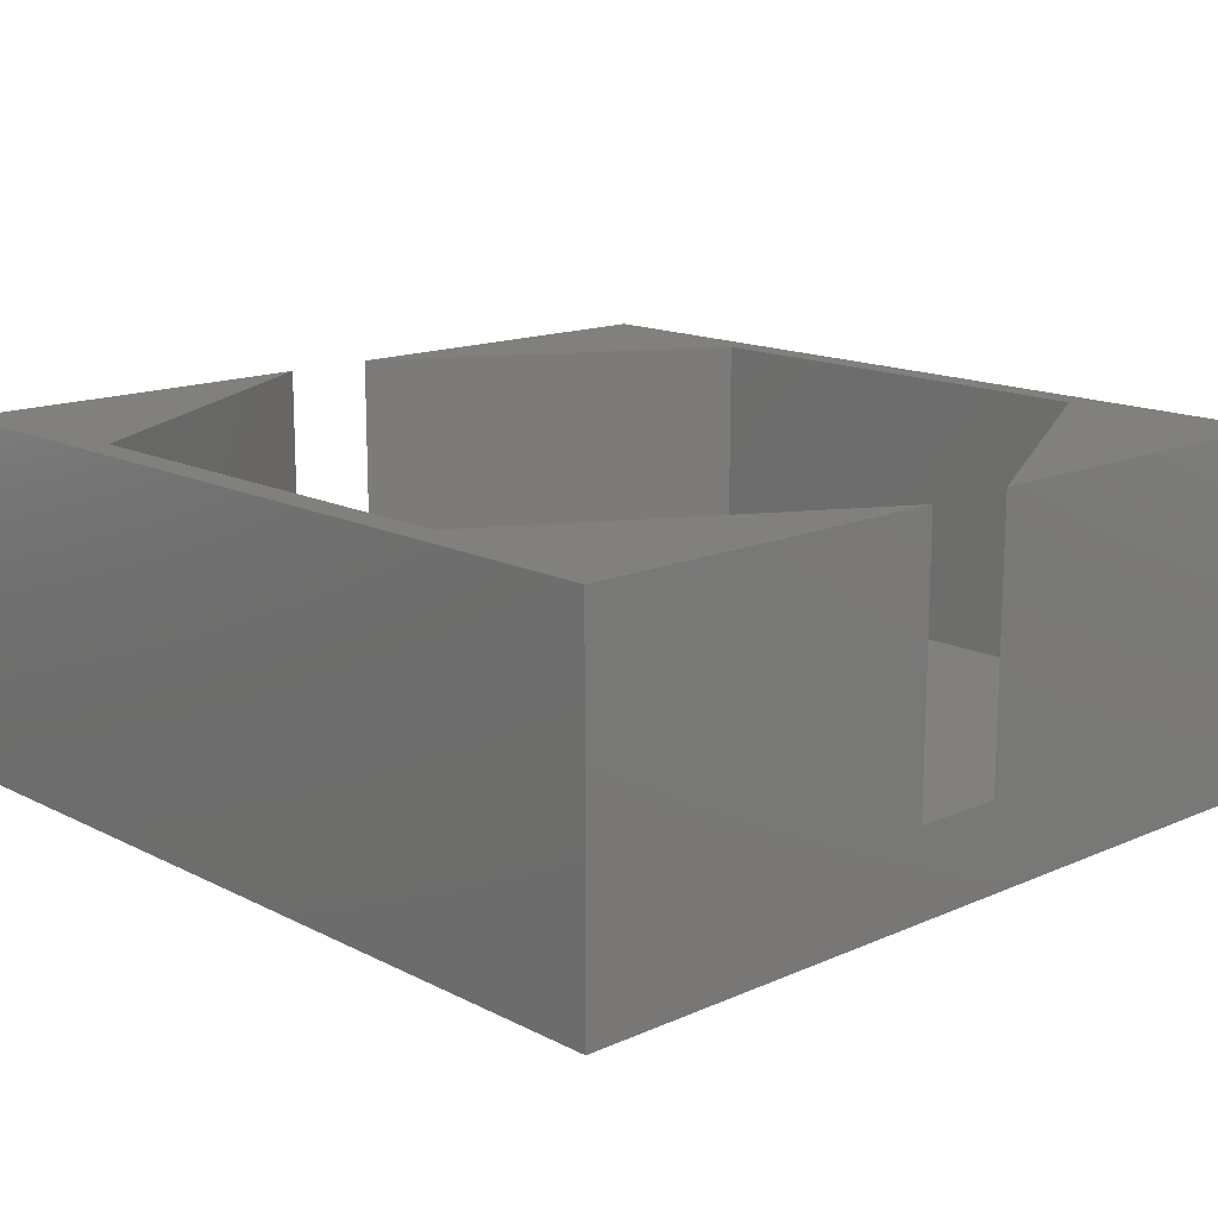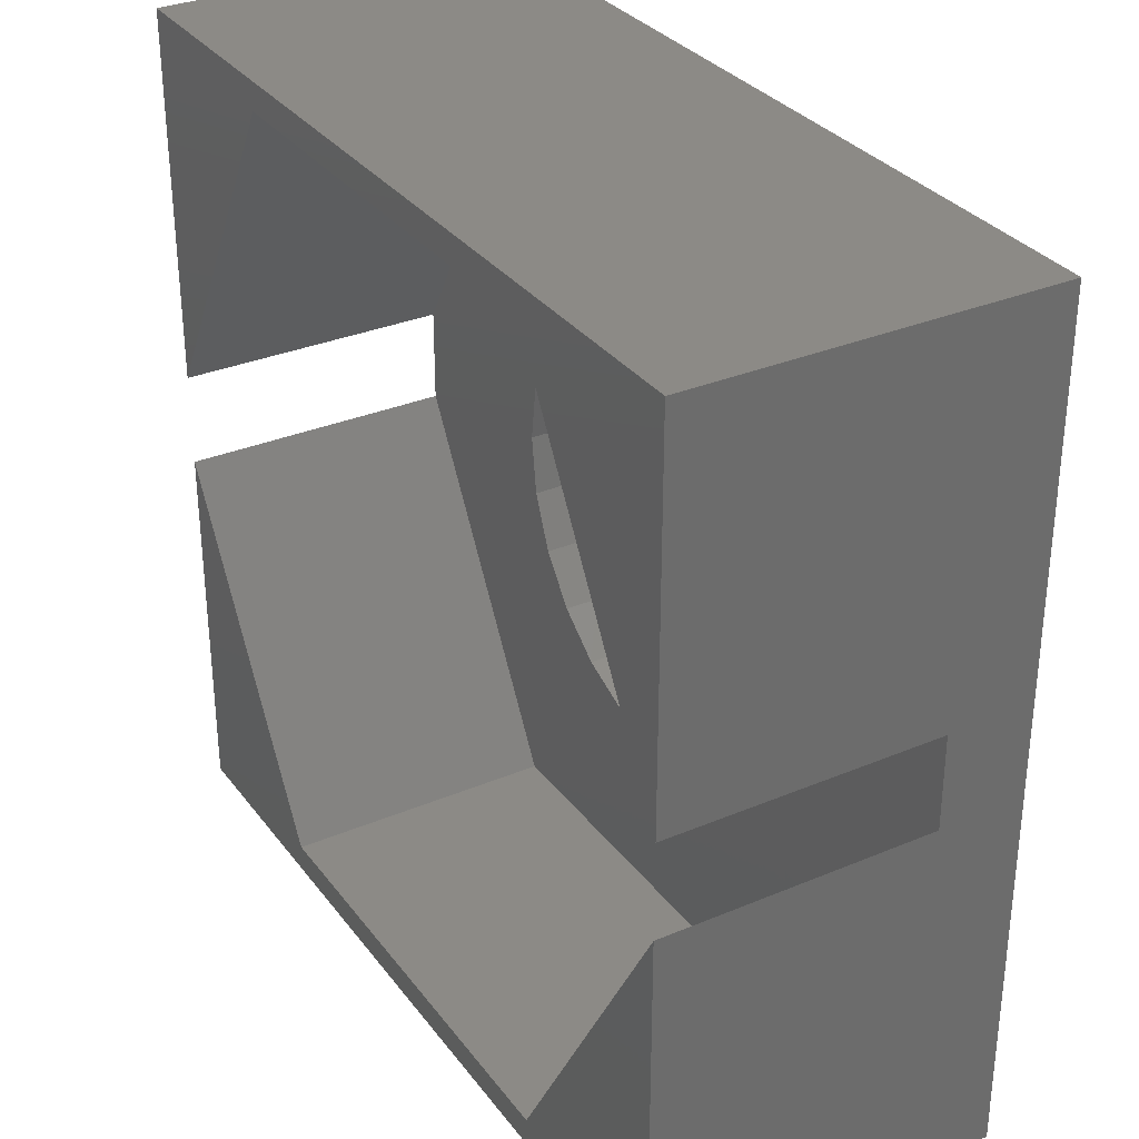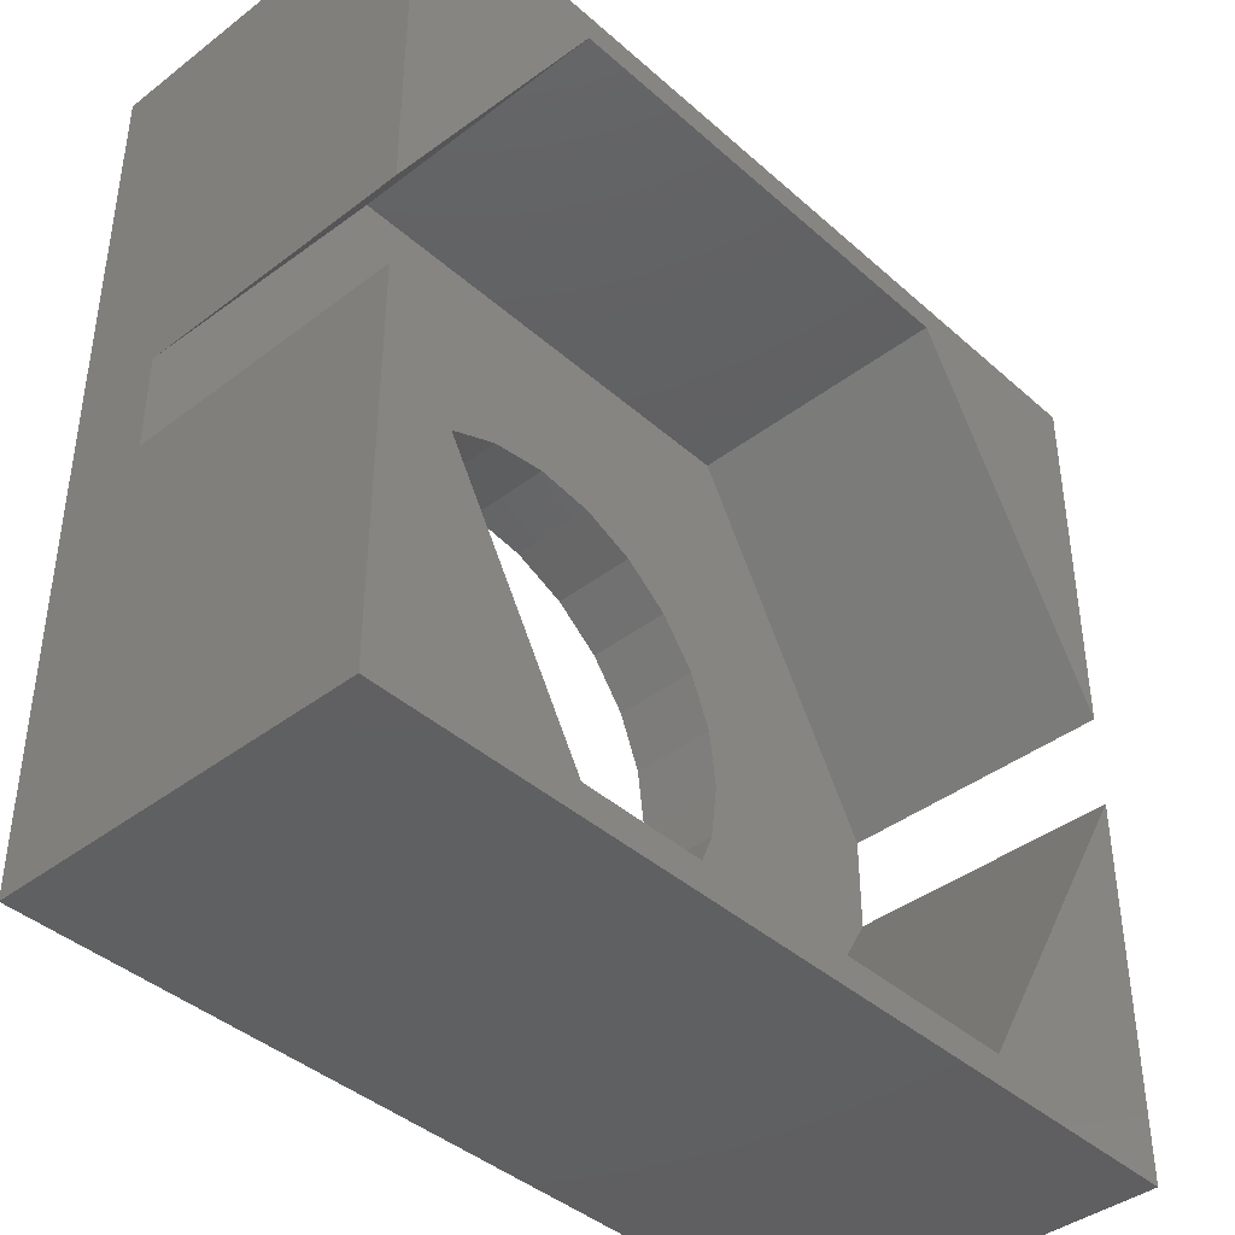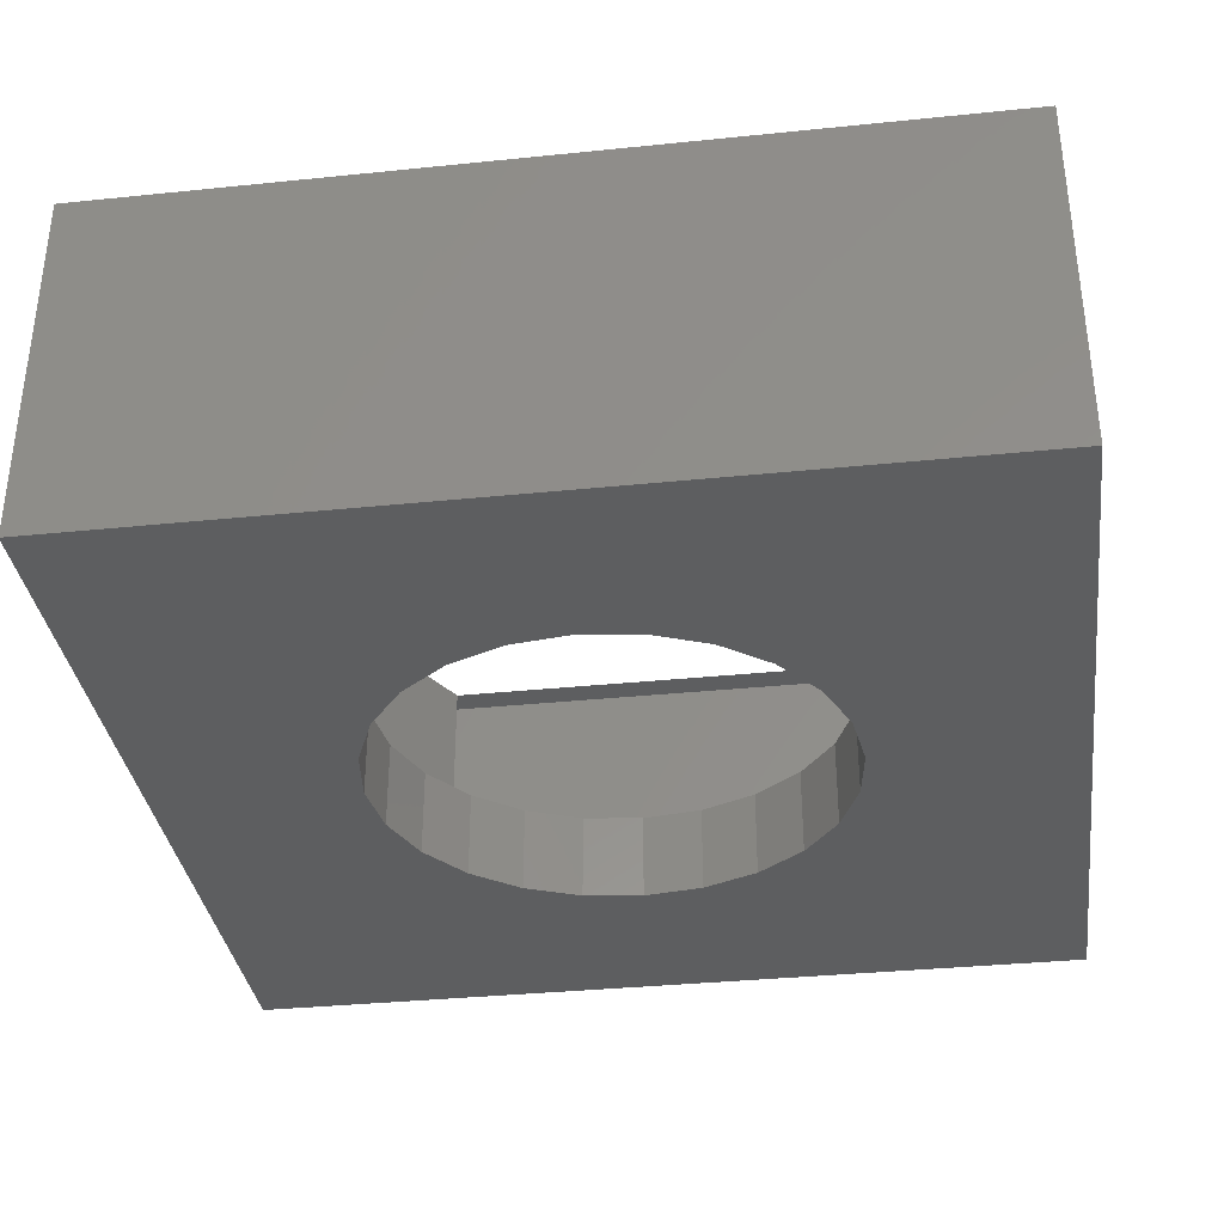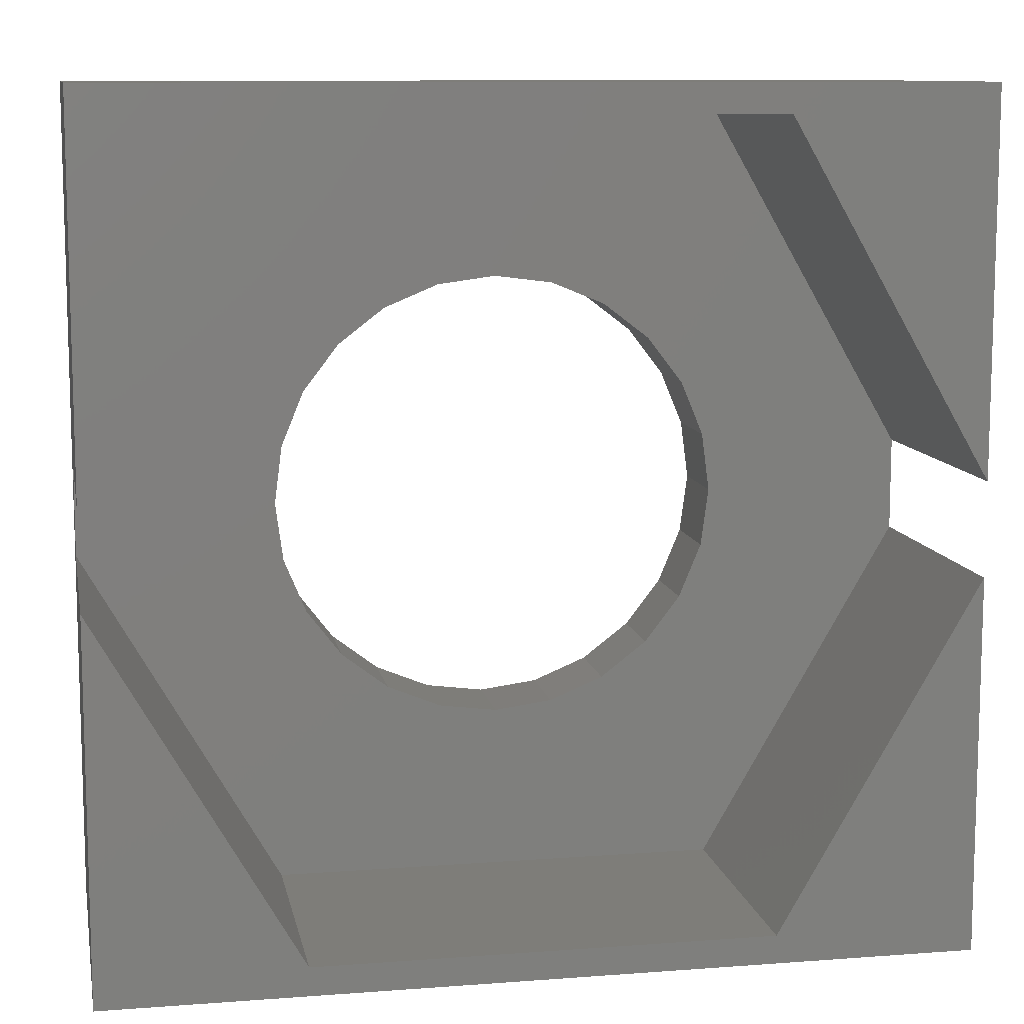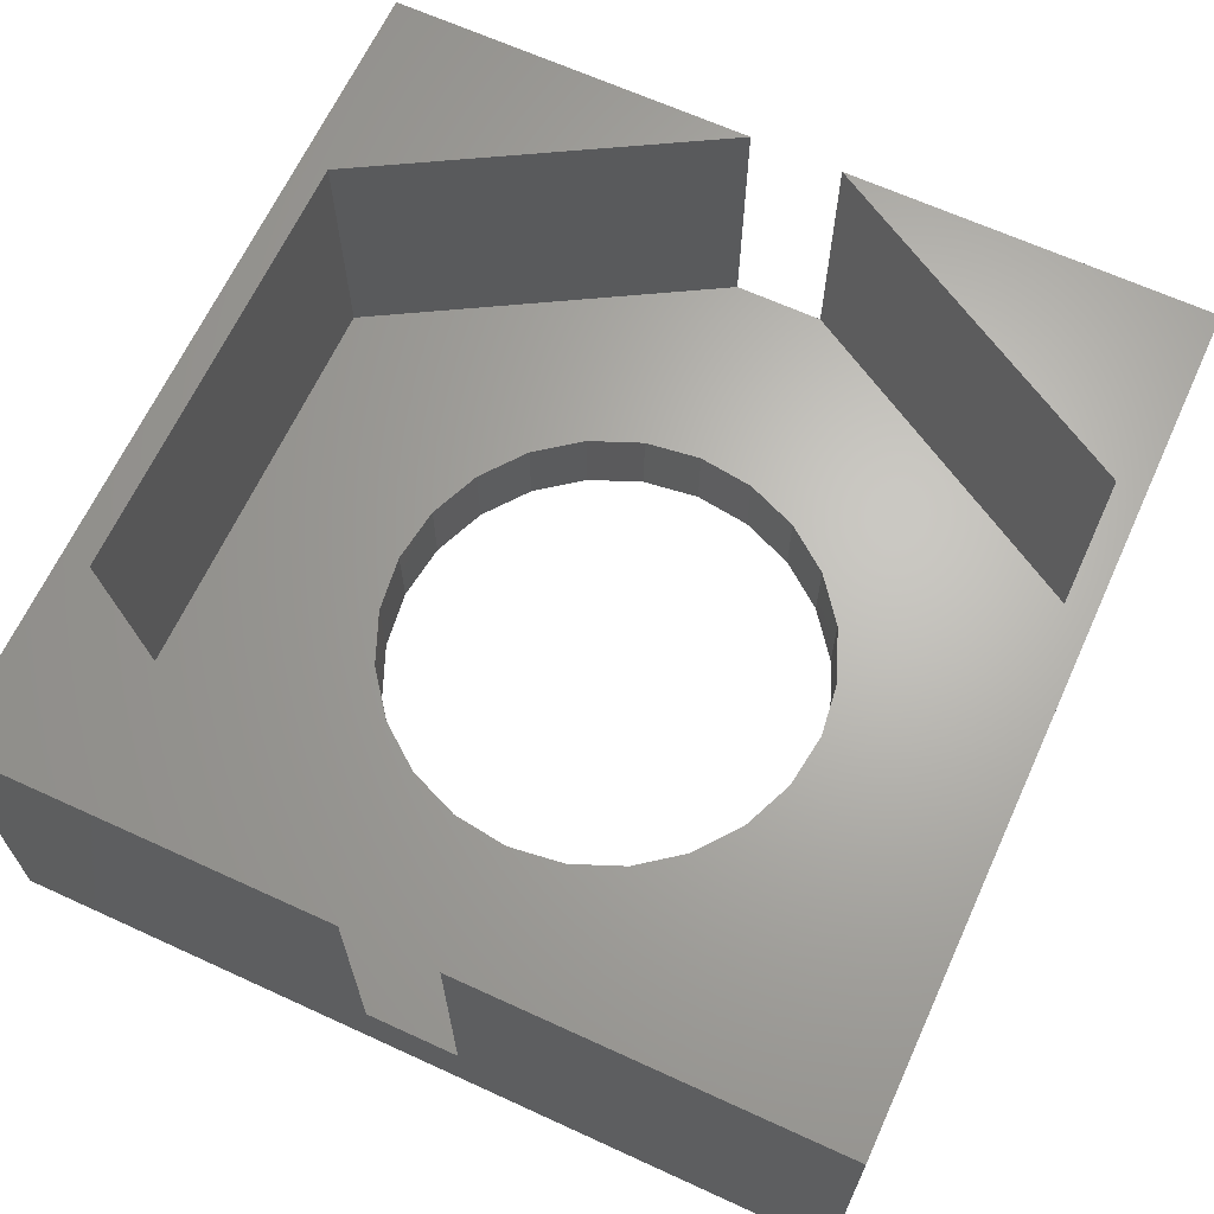
<metadata>
{"format":"stl","ext":"stl","renderer":"f3d","projection":"perspective","resolution":1024,"background":"white","views":[{"elev":15.0,"azim":47.0,"up":"+Z"},{"elev":31.9,"azim":59.4,"up":"+Y"},{"elev":-40.9,"azim":-47.1,"up":"+Y"},{"elev":-34.7,"azim":-172.2,"up":"+Z"},{"elev":10.3,"azim":-10.8,"up":"+Y"},{"elev":65.7,"azim":-65.3,"up":"+Z"}]}
</metadata>
<code>
# stl→obj: 72 verts, 140 faces
v 148.4 -404.3 2
v 148.4 -407.8 -0.5
v 148.4 -407.8 2
v 148.4 -408.7 2
v 148.4 -412.1 -1.3
v 148.4 -412.1 2
v 148.4 -408.7 -0.5
v 148.4 -404.3 -1.3
v 150.3 -411.9 -0.5
v 150.3 -408.8 -0.5
v 150.3 -408.2 -0.5
v 150.6 -409.3 -0.5
v 150.9 -409.7 -0.5
v 151.3 -410 -0.5
v 154.5 -411.9 -0.5
v 151.8 -410.2 -0.5
v 152.4 -410.3 -0.5
v 152.9 -410.2 -0.5
v 153.4 -410 -0.5
v 153.9 -409.7 -0.5
v 154.2 -409.3 -0.5
v 154.4 -408.8 -0.5
v 154.5 -408.2 -0.5
v 156.3 -408.7 -0.5
v 154.5 -404.6 -0.5
v 156.3 -407.8 -0.5
v 150.3 -404.6 -0.5
v 150.3 -407.7 -0.5
v 150.6 -407.2 -0.5
v 150.9 -406.7 -0.5
v 151.3 -406.4 -0.5
v 151.8 -406.2 -0.5
v 152.4 -406.1 -0.5
v 152.9 -406.2 -0.5
v 153.4 -406.4 -0.5
v 153.9 -406.7 -0.5
v 154.2 -407.2 -0.5
v 154.4 -407.7 -0.5
v 150.3 -411.9 2
v 156.3 -412.1 2
v 154.5 -411.9 2
v 156.3 -408.7 2
v 150.3 -404.6 2
v 156.3 -404.3 2
v 154.5 -404.6 2
v 156.3 -407.8 2
v 156.3 -412.1 -1.3
v 150.6 -407.2 -1.3
v 150.9 -406.7 -1.3
v 151.3 -406.4 -1.3
v 156.3 -404.3 -1.3
v 150.3 -407.7 -1.3
v 150.3 -408.2 -1.3
v 151.8 -406.2 -1.3
v 152.4 -406.1 -1.3
v 152.9 -406.2 -1.3
v 153.4 -406.4 -1.3
v 153.9 -406.7 -1.3
v 154.2 -407.2 -1.3
v 154.4 -407.7 -1.3
v 154.5 -408.2 -1.3
v 151.3 -410 -1.3
v 150.9 -409.7 -1.3
v 150.6 -409.3 -1.3
v 150.3 -408.8 -1.3
v 151.8 -410.2 -1.3
v 152.4 -410.3 -1.3
v 152.9 -410.2 -1.3
v 153.4 -410 -1.3
v 153.9 -409.7 -1.3
v 154.2 -409.3 -1.3
v 154.4 -408.8 -1.3
f 1 2 3
f 4 5 6
f 5 4 7
f 5 7 8
f 8 7 2
f 8 2 1
f 9 10 11
f 10 9 12
f 12 9 13
f 13 9 14
f 14 9 15
f 14 15 16
f 16 15 17
f 17 15 18
f 18 15 19
f 19 15 20
f 20 15 21
f 21 15 22
f 22 15 23
f 23 15 24
f 23 24 25
f 25 24 26
f 9 2 7
f 2 9 27
f 27 9 11
f 27 11 28
f 27 28 29
f 27 29 30
f 27 30 31
f 27 31 25
f 25 31 32
f 25 32 33
f 25 33 34
f 25 34 35
f 25 35 36
f 25 36 37
f 25 37 38
f 25 38 23
f 6 39 4
f 39 6 40
f 39 40 41
f 41 40 42
f 43 1 3
f 1 43 44
f 44 43 45
f 44 45 46
f 7 39 9
f 39 7 4
f 40 5 47
f 5 40 6
f 8 48 5
f 48 8 49
f 49 8 50
f 50 8 51
f 5 48 52
f 5 52 53
f 50 51 54
f 54 51 55
f 55 51 56
f 56 51 57
f 57 51 58
f 58 51 59
f 59 51 60
f 60 51 61
f 5 62 47
f 62 5 63
f 63 5 64
f 64 5 65
f 65 5 53
f 47 62 66
f 47 66 67
f 47 67 68
f 47 68 69
f 47 69 70
f 47 70 71
f 47 71 72
f 47 72 61
f 47 61 51
f 38 61 23
f 61 38 60
f 14 66 62
f 66 14 16
f 34 55 56
f 55 34 33
f 19 70 69
f 70 19 20
f 1 51 8
f 51 1 44
f 45 26 46
f 26 45 25
f 47 24 40
f 24 47 51
f 24 51 26
f 26 51 46
f 46 51 44
f 42 40 24
f 42 15 41
f 15 42 24
f 36 57 58
f 57 36 35
f 13 62 63
f 62 13 14
f 52 11 53
f 11 52 28
f 27 3 2
f 3 27 43
f 35 56 57
f 56 35 34
f 22 71 21
f 71 22 72
f 16 67 66
f 67 16 17
f 53 10 65
f 10 53 11
f 18 69 68
f 69 18 19
f 65 12 64
f 12 65 10
f 36 59 37
f 59 36 58
f 48 28 52
f 28 48 29
f 64 13 63
f 13 64 12
f 32 50 54
f 50 32 31
f 17 68 67
f 68 17 18
f 31 49 50
f 49 31 30
f 37 60 38
f 60 37 59
f 33 54 55
f 54 33 32
f 49 29 48
f 29 49 30
f 23 72 22
f 72 23 61
f 21 70 20
f 70 21 71

</code>
